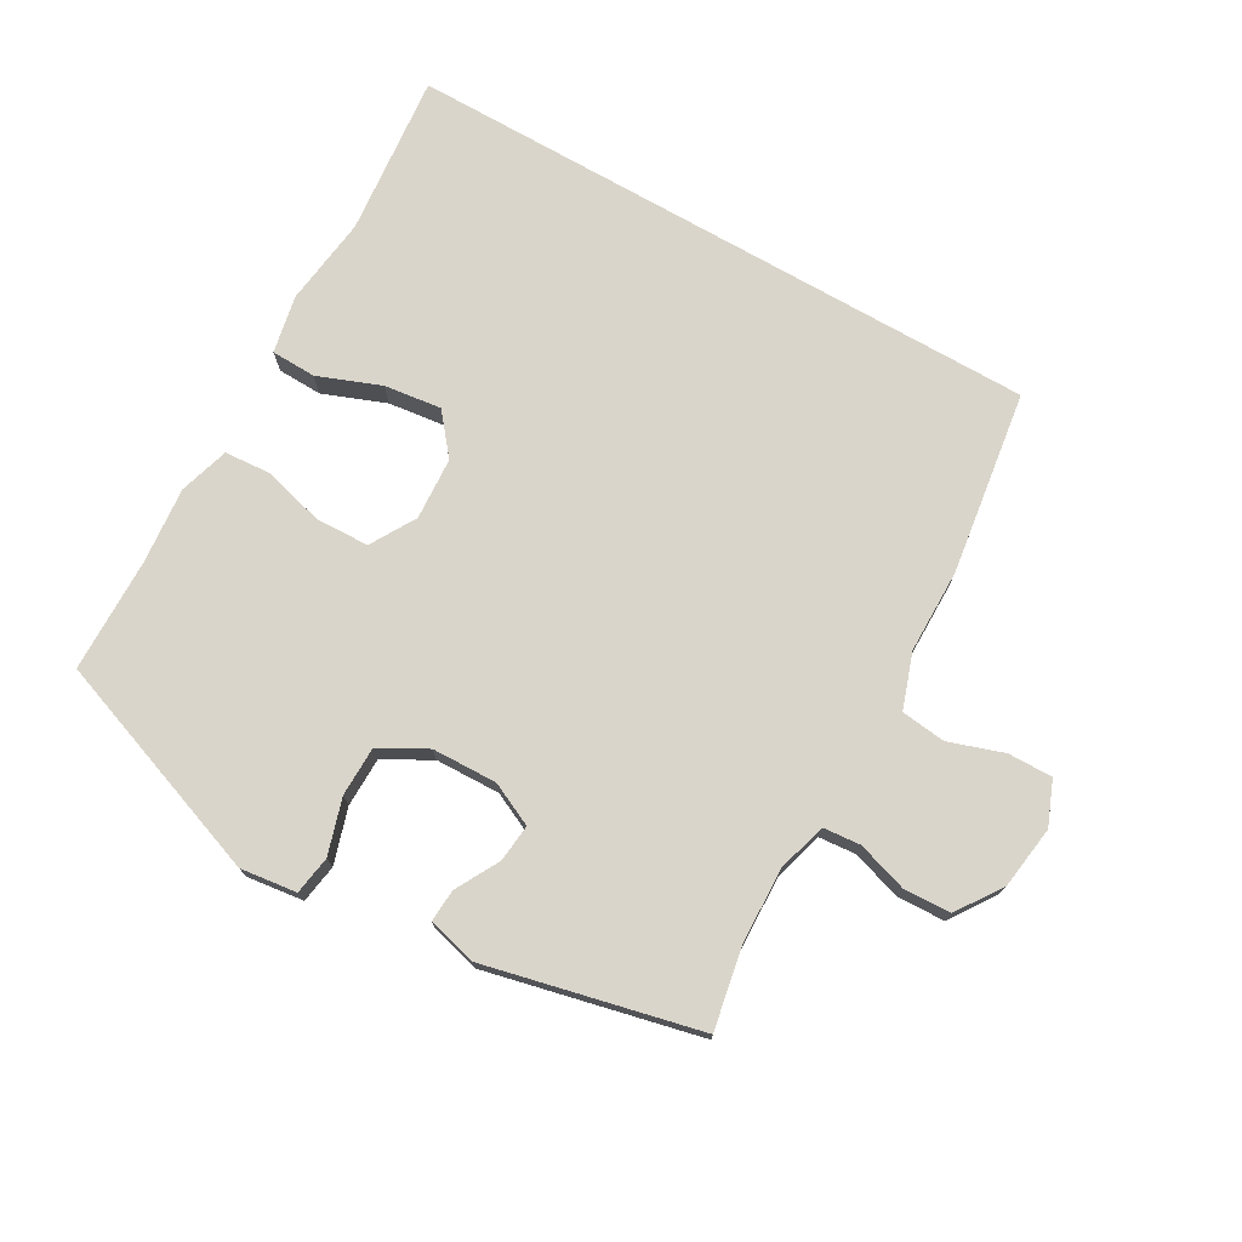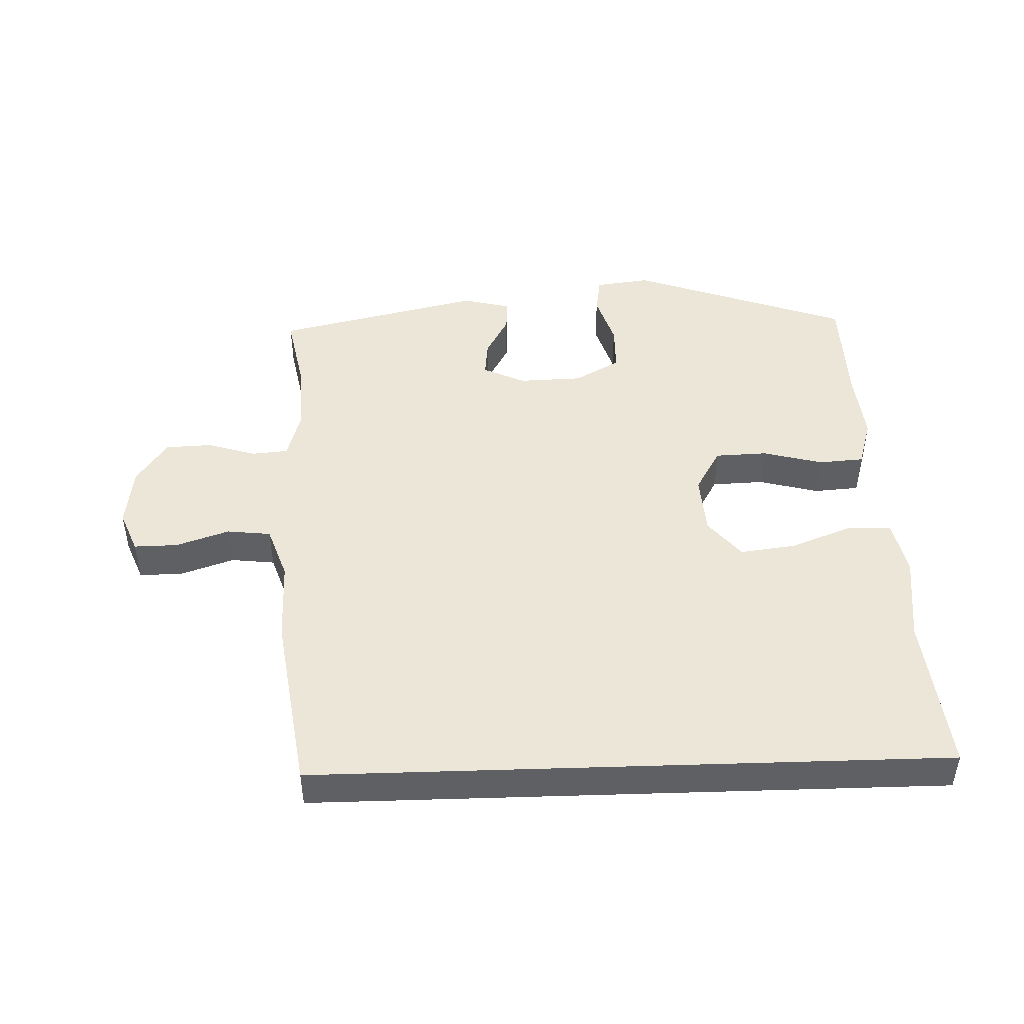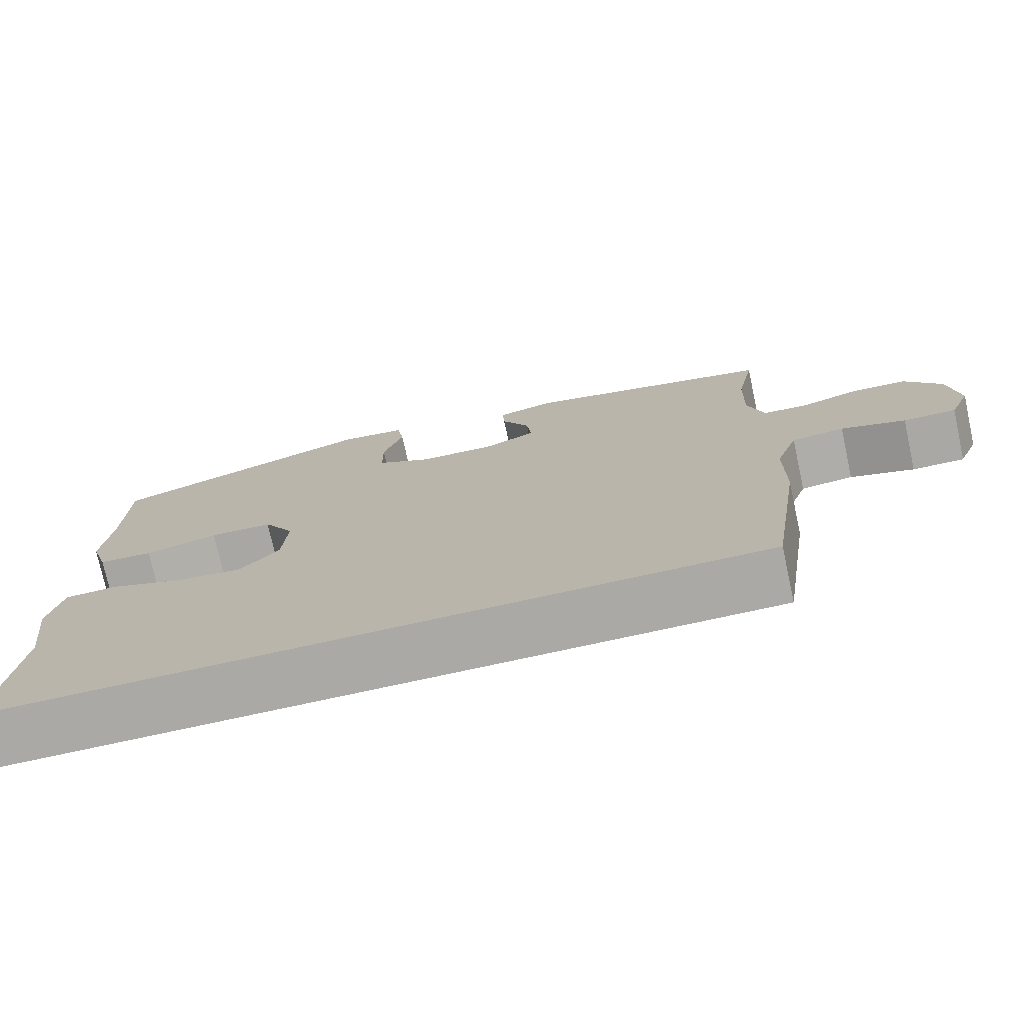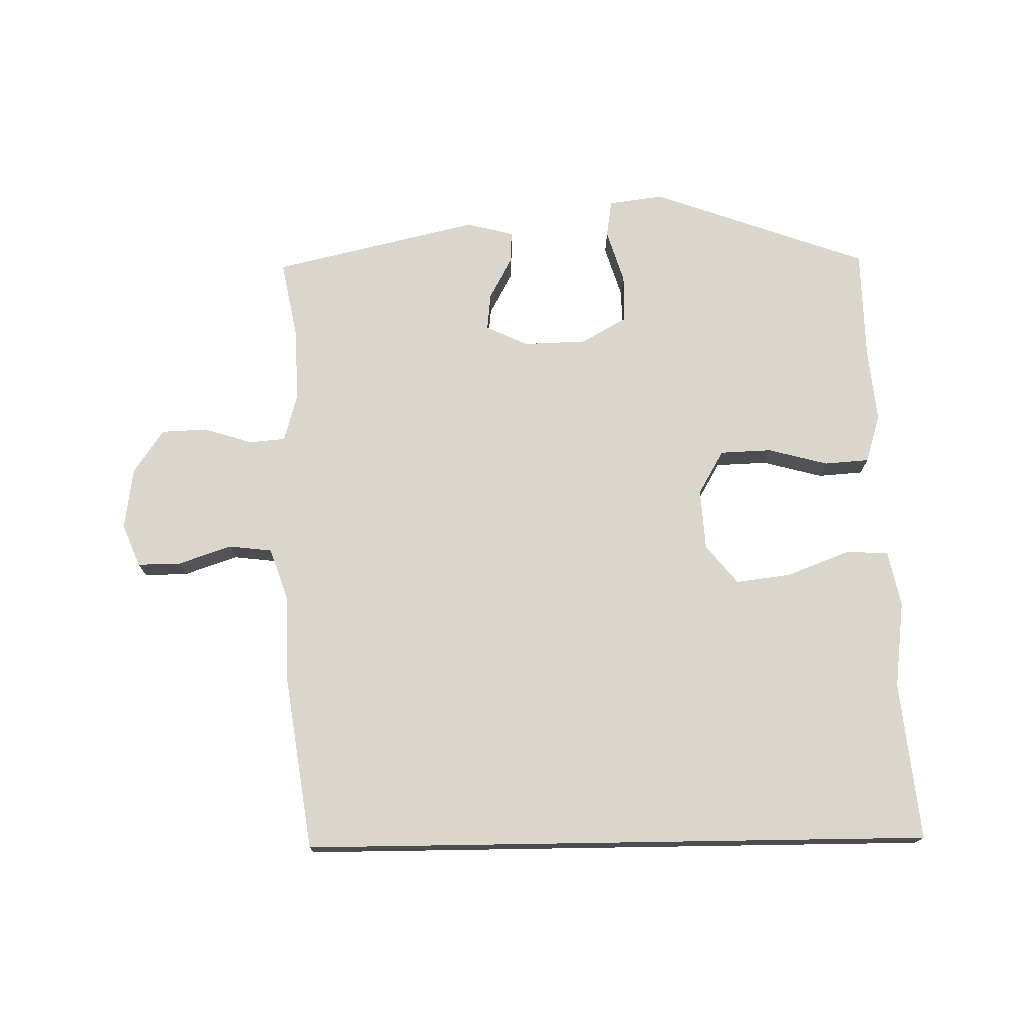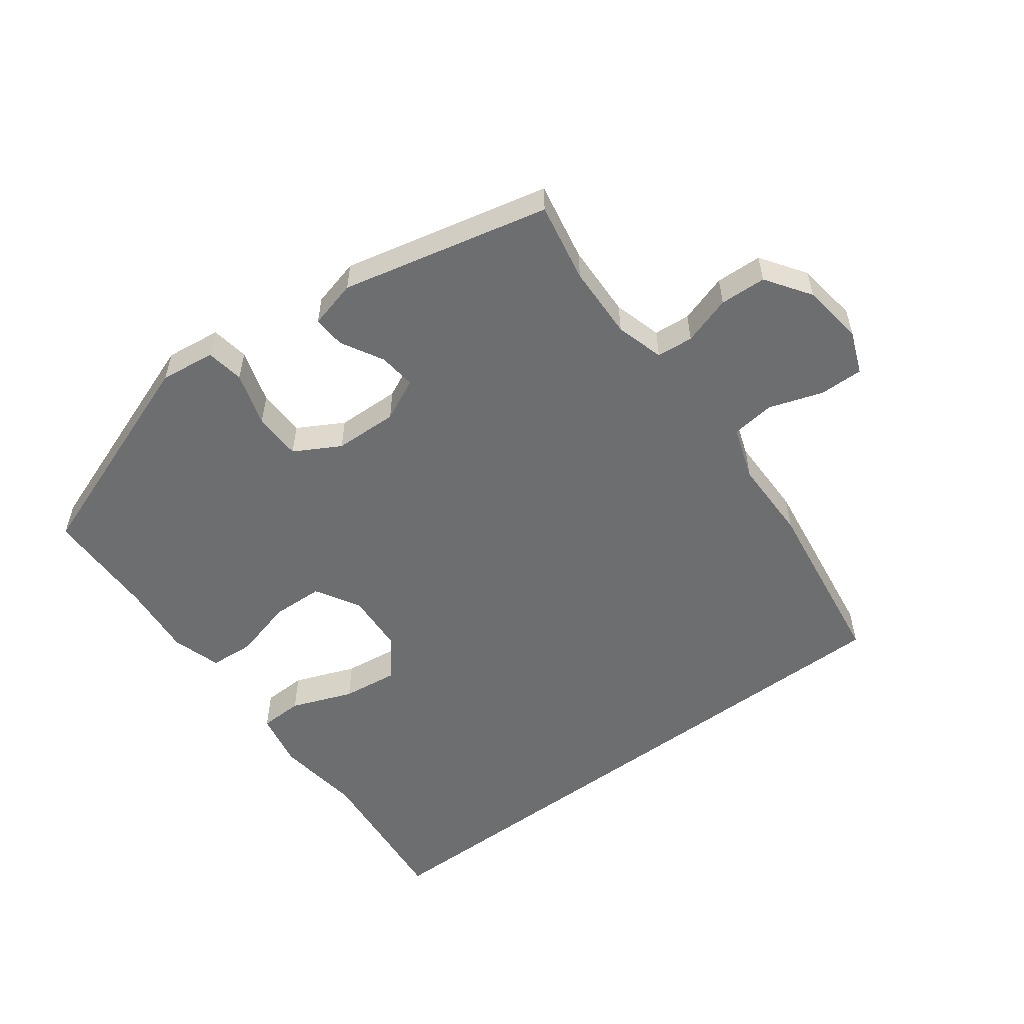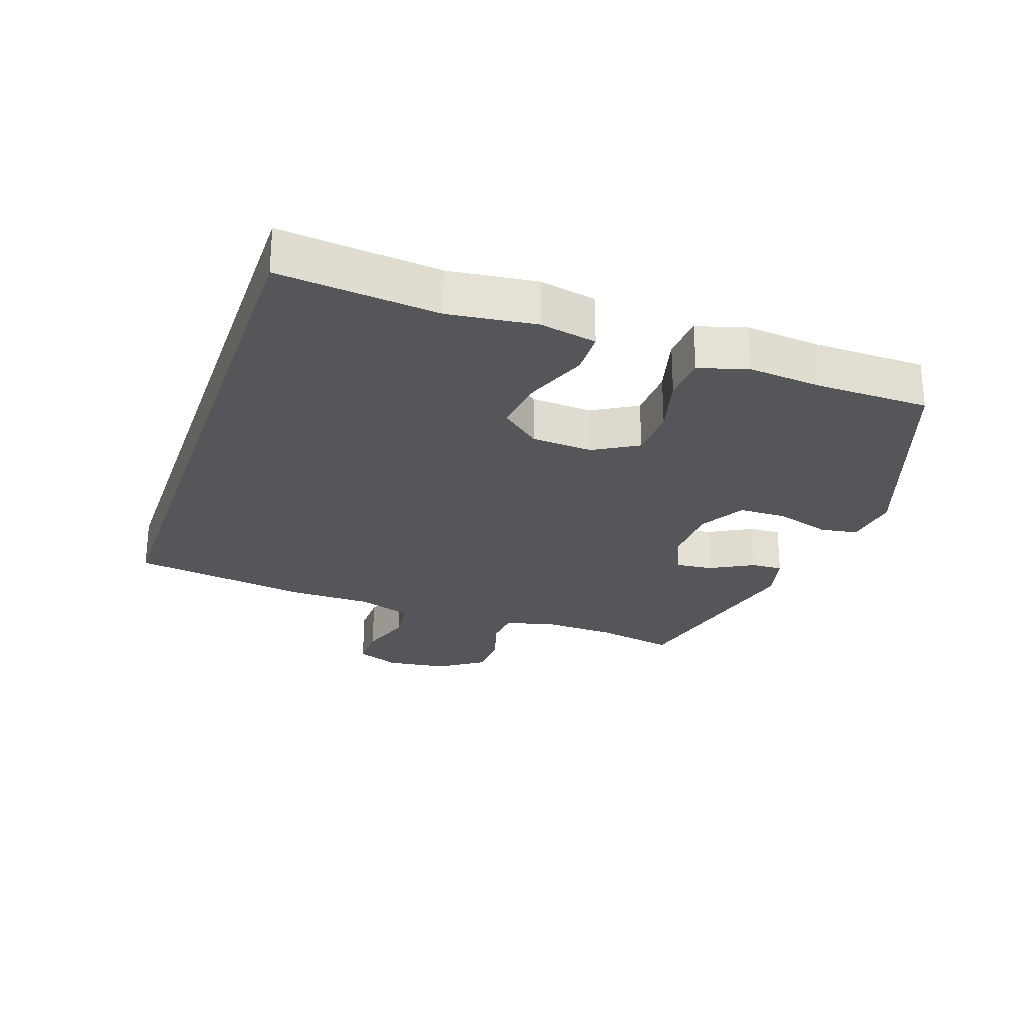
<metadata>
{"format":"obj","ext":"obj","renderer":"f3d","projection":"perspective","resolution":1024,"background":"white","views":[{"elev":74.3,"azim":29.8,"up":"+Y"},{"elev":46.2,"azim":178.1,"up":"+Y"},{"elev":-75.4,"azim":12.3,"up":"+Z"},{"elev":73.9,"azim":179.1,"up":"+Y"},{"elev":-54.3,"azim":36.9,"up":"+Y"},{"elev":-25.9,"azim":-109.0,"up":"+Y"}]}
</metadata>
<code>
v -0.539 0.07 -0.5
v -0.514 0.07 -0.253
v -0.531 0.07 -0.117
v -0.513 0.07 -0.029
v -0.445 0.07 -0.027
v -0.349 0.07 -0.064
v -0.262 0.07 -0.075
v -0.212 0.07 -0.014
v -0.206 0.07 0.081
v -0.246 0.07 0.15
v -0.327 0.07 0.153
v -0.421 0.07 0.128
v -0.491 0.07 0.133
v -0.514 0.07 0.209
v -0.503 0.07 0.325
v -0.5 0.07 0.5
v -0.159 0.07 0.623
v -0.073 0.07 0.612
v -0.064 0.07 0.553
v -0.09 0.07 0.469
v -0.089 0.07 0.394
v -0.018 0.07 0.354
v 0.081 0.07 0.351
v 0.147 0.07 0.382
v 0.141 0.07 0.44
v 0.105 0.07 0.506
v 0.102 0.07 0.556
v 0.177 0.07 0.575
v 0.5 0.07 0.5
v 0.476 0.07 0.376
v 0.472 0.07 0.261
v 0.493 0.07 0.186
v 0.55 0.07 0.181
v 0.626 0.07 0.205
v 0.698 0.07 0.202
v 0.745 0.07 0.133
v 0.758 0.07 0.037
v 0.731 0.07 -0.03
v 0.663 0.07 -0.029
v 0.58 0.07 -0.001
v 0.512 0.07 -0.009
v 0.483 0.07 -0.093
v 0.482 0.07 -0.221
v 0.441 0.07 -0.5
v -0.539 0 -0.5
v -0.514 0 -0.253
v -0.531 0 -0.117
v -0.513 0 -0.029
v -0.445 0 -0.027
v -0.349 0 -0.064
v -0.262 0 -0.075
v -0.212 0 -0.014
v -0.206 0 0.081
v -0.246 0 0.15
v -0.327 0 0.153
v -0.421 0 0.128
v -0.491 0 0.133
v -0.514 0 0.209
v -0.503 0 0.325
v -0.5 0 0.5
v -0.159 0 0.623
v -0.073 0 0.612
v -0.064 0 0.553
v -0.09 0 0.469
v -0.089 0 0.394
v -0.018 0 0.354
v 0.081 0 0.351
v 0.147 0 0.382
v 0.141 0 0.44
v 0.105 0 0.506
v 0.102 0 0.556
v 0.177 0 0.575
v 0.5 0 0.5
v 0.476 0 0.376
v 0.472 0 0.261
v 0.493 0 0.186
v 0.55 0 0.181
v 0.626 0 0.205
v 0.698 0 0.202
v 0.745 0 0.133
v 0.758 0 0.037
v 0.731 0 -0.03
v 0.663 0 -0.029
v 0.58 0 -0.001
v 0.512 0 -0.009
v 0.483 0 -0.093
v 0.482 0 -0.221
v 0.441 0 -0.5
f 42 43 44 1
f 41 42 1 2
f 37 38 39 40
f 37 40 41
f 36 37 41
f 33 34 35 36
f 32 33 36 41
f 31 32 41 2
f 27 28 29 30
f 25 26 27 30
f 24 25 30 31
f 23 24 31
f 22 23 31
f 17 18 19 20
f 15 16 17 20
f 15 20 21
f 14 15 21 22
f 11 12 13 14
f 10 11 14 22
f 3 4 5 6
f 3 6 7
f 2 3 7
f 31 2 7
f 9 10 22 31
f 8 9 31
f 7 8 31
f 45 88 87 86
f 46 45 86 85
f 84 83 82 81
f 85 84 81
f 85 81 80
f 80 79 78 77
f 85 80 77 76
f 46 85 76 75
f 74 73 72 71
f 74 71 70 69
f 75 74 69 68
f 75 68 67
f 75 67 66
f 64 63 62 61
f 64 61 60 59
f 65 64 59
f 66 65 59 58
f 58 57 56 55
f 66 58 55 54
f 50 49 48 47
f 51 50 47
f 51 47 46
f 51 46 75
f 75 66 54 53
f 75 53 52
f 75 52 51
f 1 45 46 2
f 2 46 47 3
f 3 47 48 4
f 4 48 49 5
f 5 49 50 6
f 6 50 51 7
f 7 51 52 8
f 8 52 53 9
f 9 53 54 10
f 10 54 55 11
f 11 55 56 12
f 12 56 57 13
f 13 57 58 14
f 14 58 59 15
f 15 59 60 16
f 16 60 61 17
f 17 61 62 18
f 18 62 63 19
f 19 63 64 20
f 20 64 65 21
f 21 65 66 22
f 22 66 67 23
f 23 67 68 24
f 24 68 69 25
f 25 69 70 26
f 26 70 71 27
f 27 71 72 28
f 28 72 73 29
f 29 73 74 30
f 30 74 75 31
f 31 75 76 32
f 32 76 77 33
f 33 77 78 34
f 34 78 79 35
f 35 79 80 36
f 36 80 81 37
f 37 81 82 38
f 38 82 83 39
f 39 83 84 40
f 40 84 85 41
f 41 85 86 42
f 42 86 87 43
f 43 87 88 44
f 44 88 45 1

</code>
